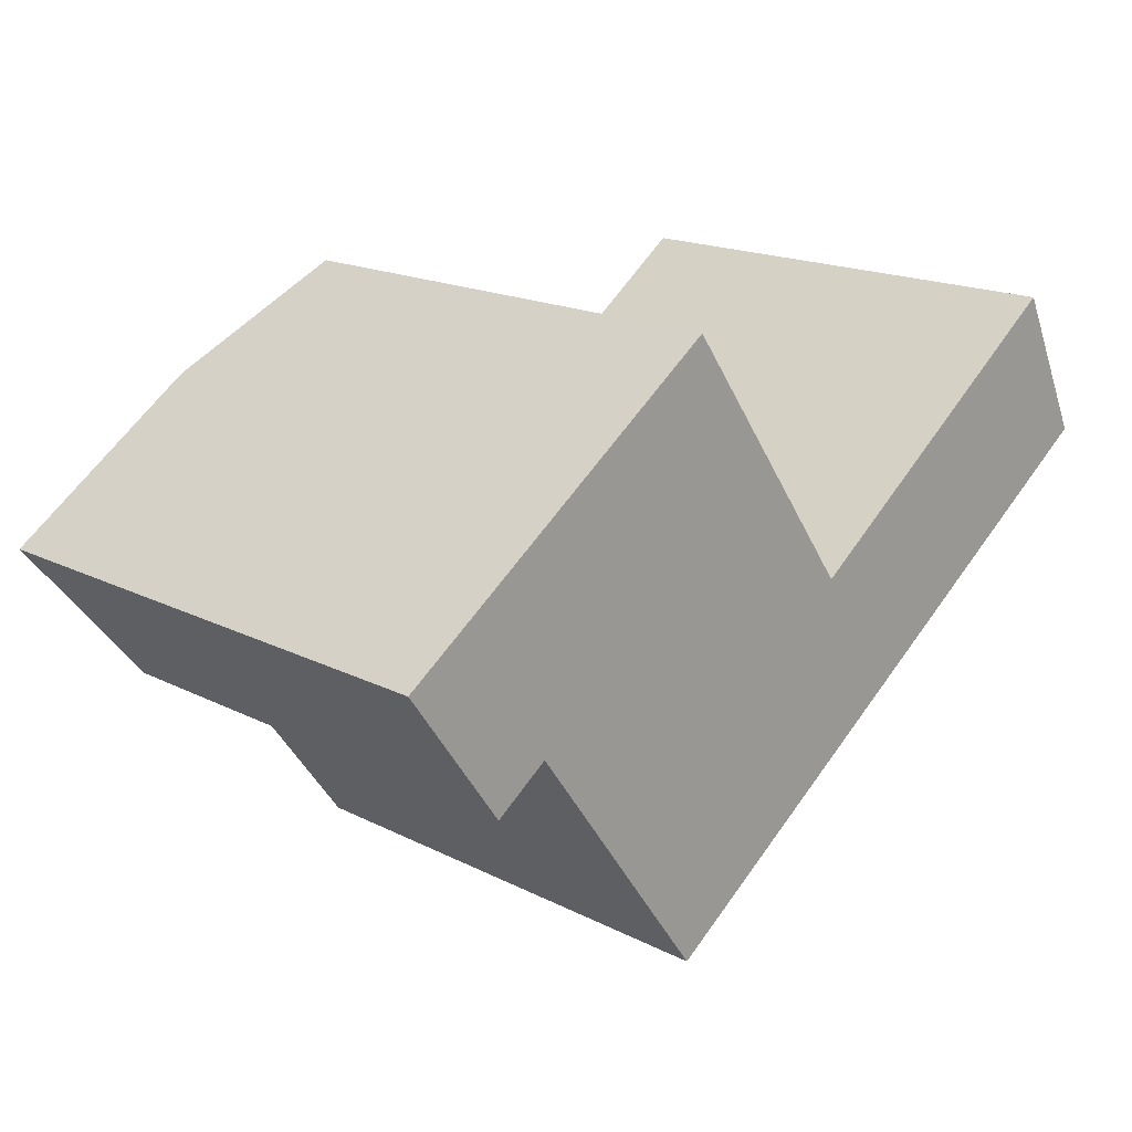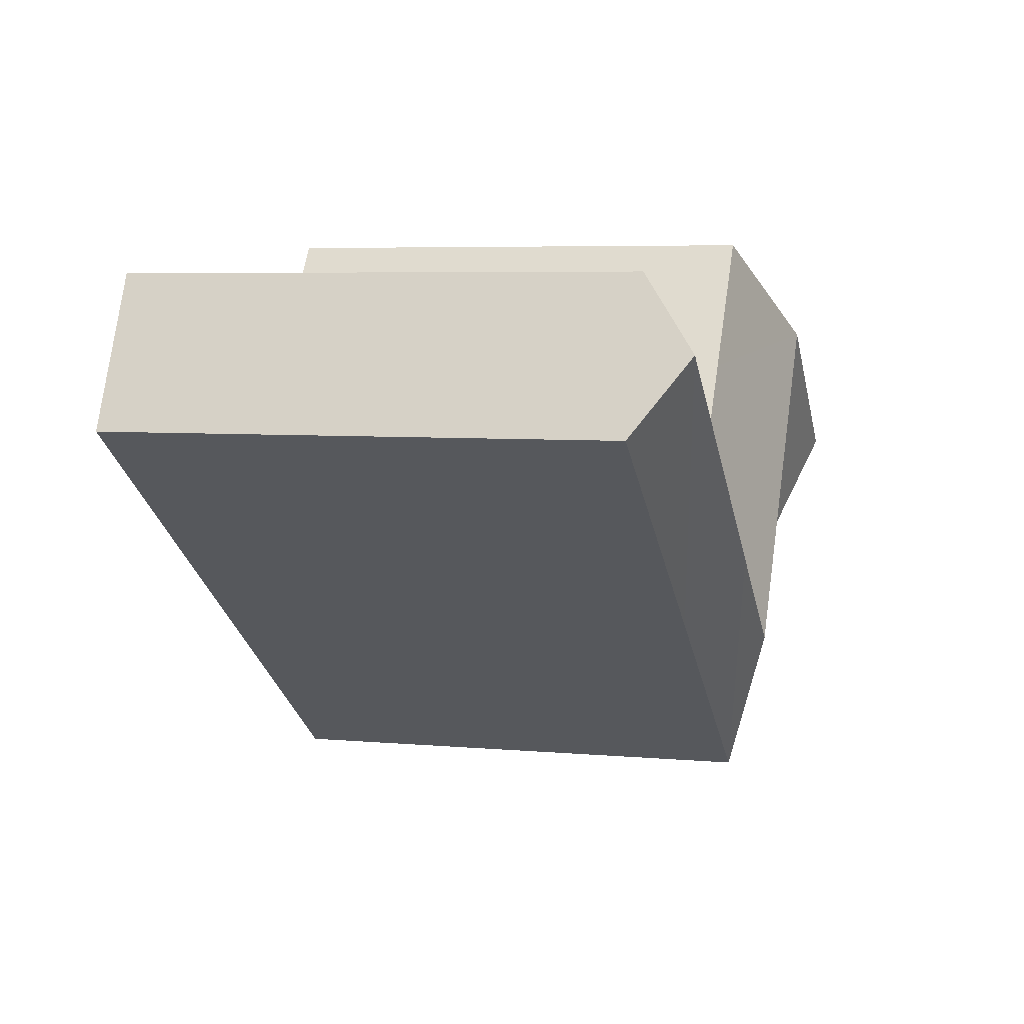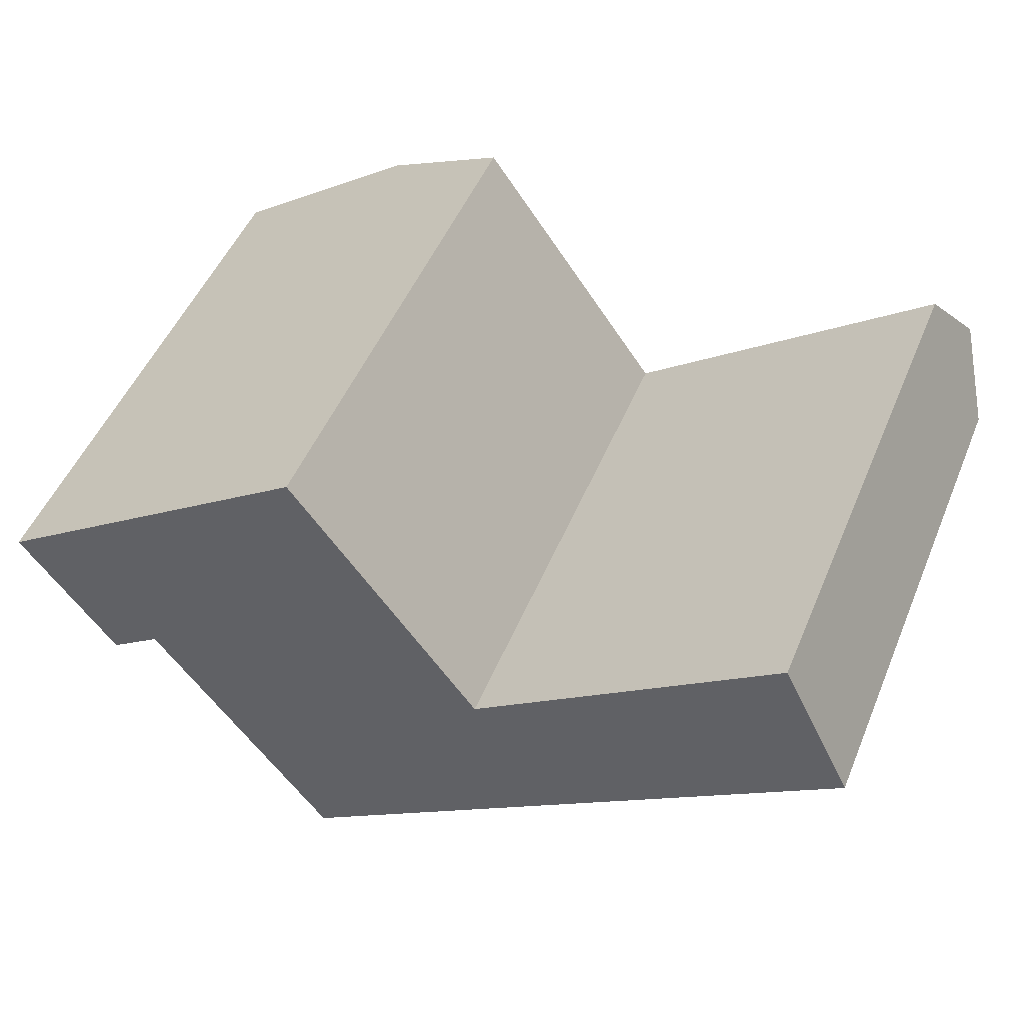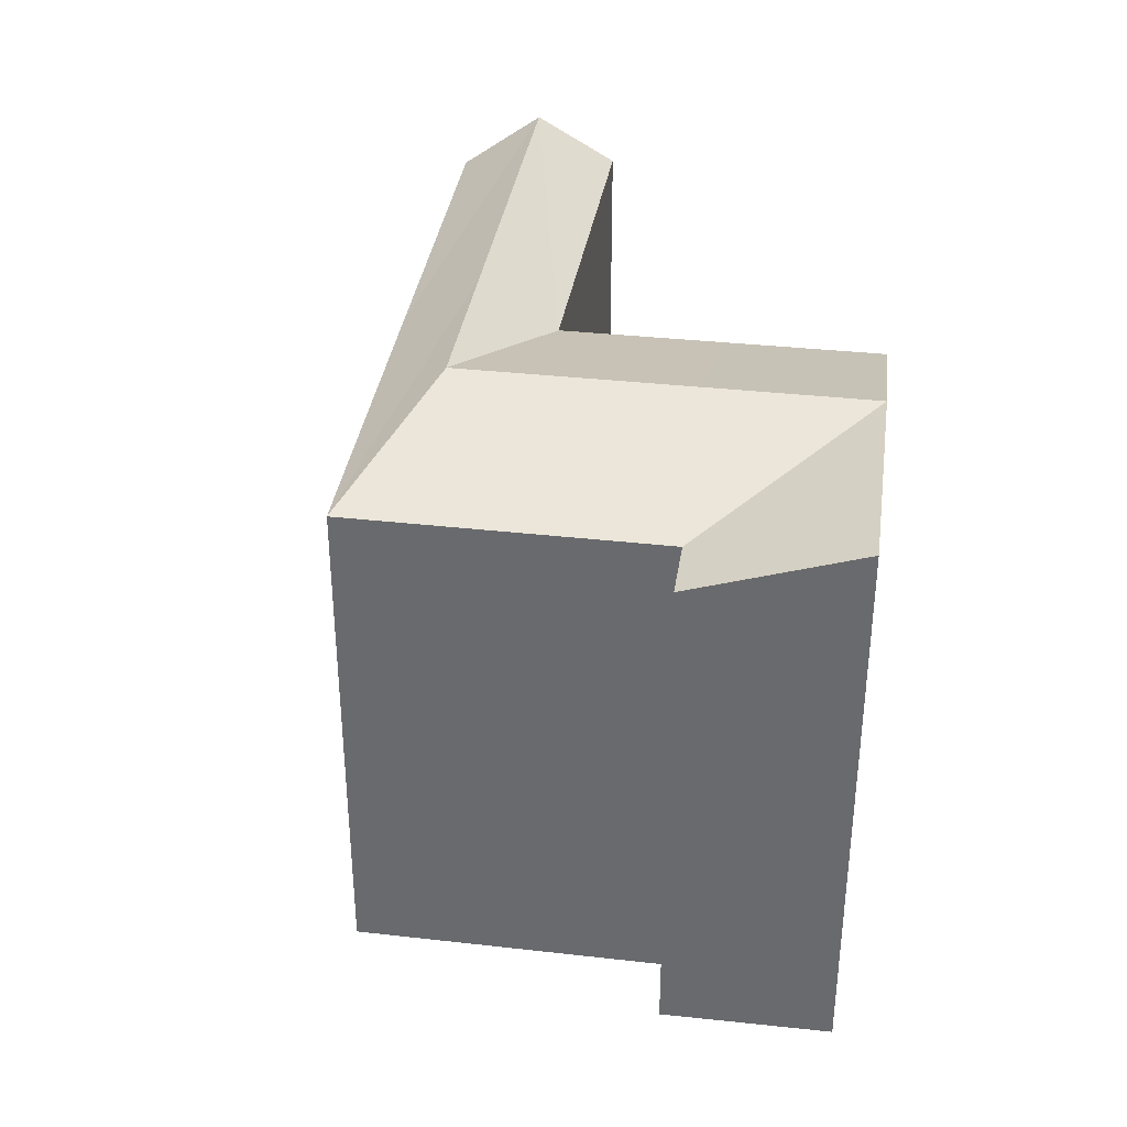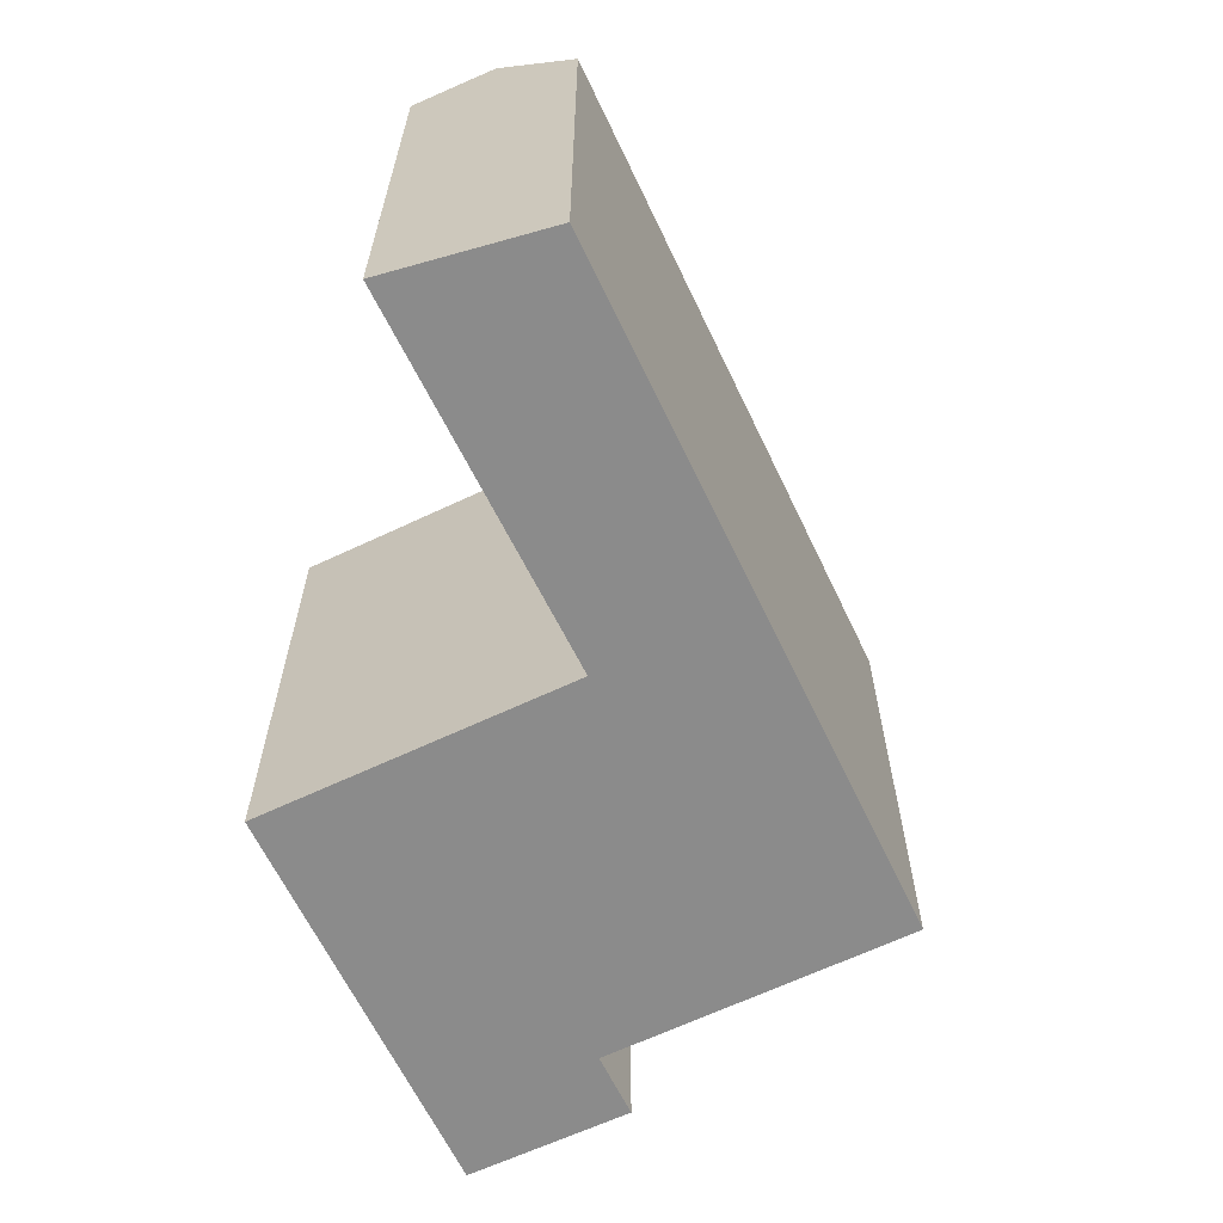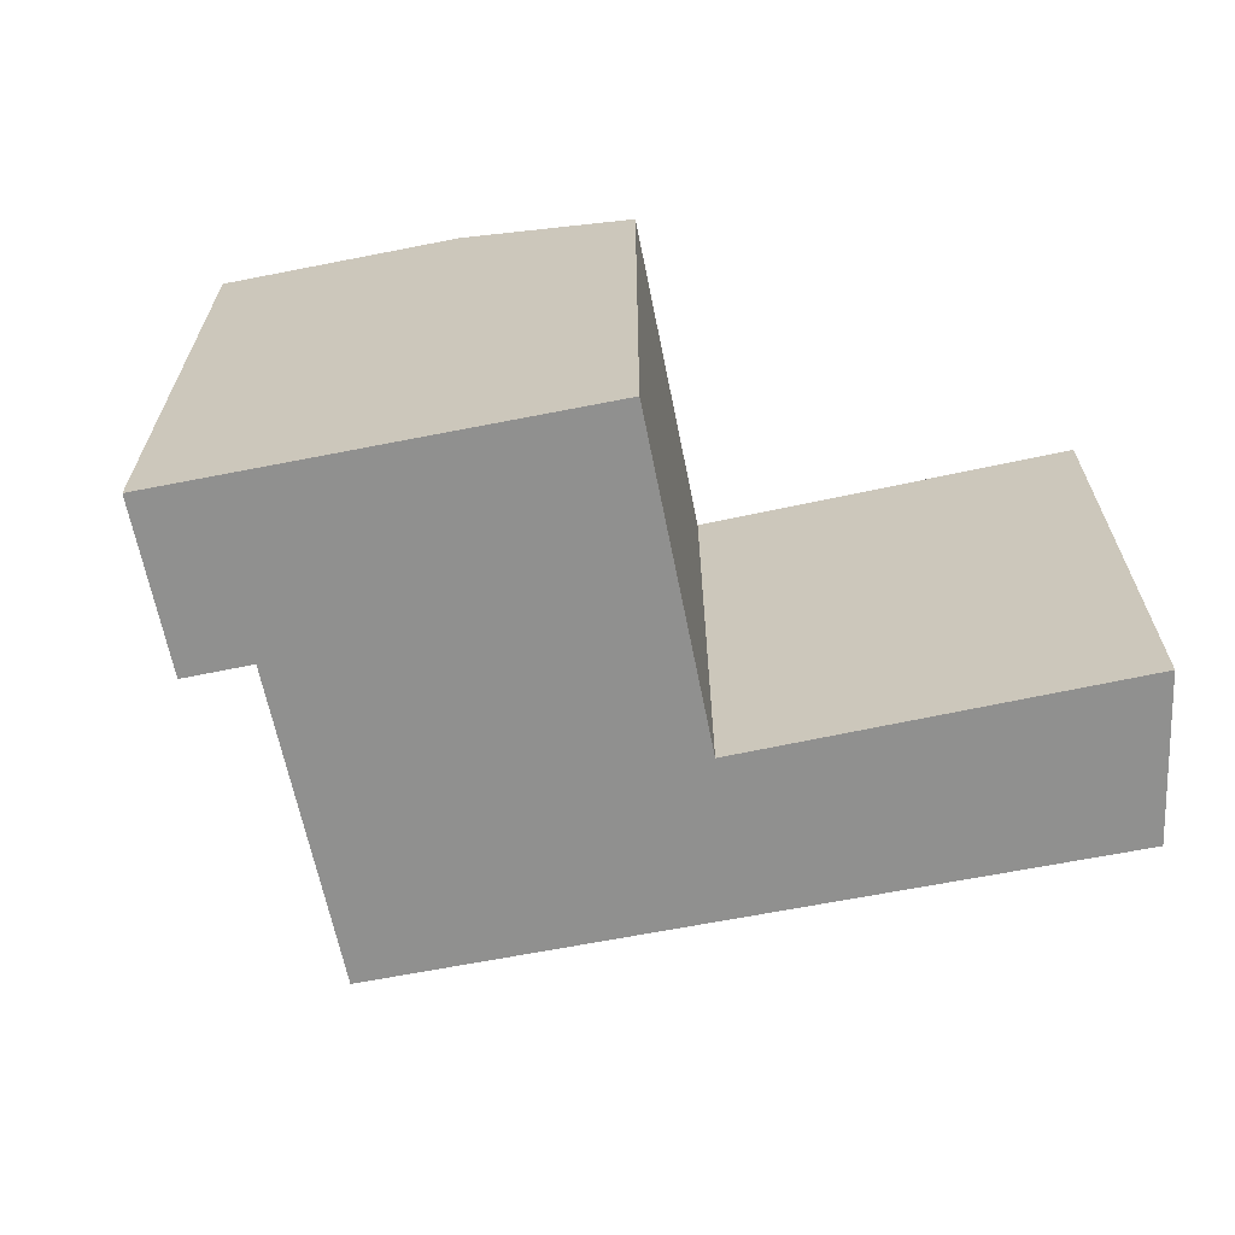
<metadata>
{"format":"obj","ext":"obj","renderer":"f3d","projection":"perspective","resolution":1024,"background":"white","views":[{"elev":17.4,"azim":-44.8,"up":"+Z"},{"elev":5.7,"azim":105.2,"up":"+Z"},{"elev":50.2,"azim":22.3,"up":"+Z"},{"elev":35.8,"azim":-117.4,"up":"+Y"},{"elev":-63.8,"azim":80.0,"up":"+Y"},{"elev":-65.5,"azim":-24.2,"up":"+Y"}]}
</metadata>
<code>
v  19.92 5.014e-17 -0.8188
v  34.24 -1.328e-16 2.169
v  31.53 -4.751e-16 7.759
v  23.33 3.422e-16 -5.588
v  9.286 5.31e-16 -8.671
v  12.58 8.1e-16 -13.23
v  5.657 2.238e-16 -3.655
v  16.39 -2.519e-16 4.113
v  12.81 -5.579e-16 9.11
v  1.99 -8.668e-17 1.416
v  0 0 0
v  3.629 3.137e-16 -5.123
v  34.24 19.11 2.168
v  31.53 19.11 7.758
v  32.88 21.16 4.963
v  19.92 19.11 -0.8194
v  23.33 19.11 -5.589
v  9.286 19.11 -8.672
v  12.58 19.11 -13.23
v  5.658 19.11 -3.655
v  16.39 19.11 4.113
v  12.81 19.11 9.11
v  1.991 21.16 1.415
v  7.4 21.16 5.262
v  0.0004516 21.16 -0.000671
v  3.63 19.11 -5.124
v  21.62 21.16 -3.204
v  16.28 21.16 -7.077
v  14.6 21.16 -4.746
v  11.02 21.16 0.2285
g defaultobject
f 1 2 3
f 2 1 4
f 5 4 1
f 4 5 6
f 7 1 8
f 1 7 5
f 9 7 8
f 7 9 10
f 11 7 10
f 7 11 12
f 13 3 2
f 3 13 14
f 14 13 15
f 14 1 3
f 1 14 16
f 4 13 2
f 13 4 17
f 18 6 5
f 6 18 19
f 6 17 4
f 17 6 19
f 20 5 7
f 5 20 18
f 1 21 8
f 21 1 16
f 8 22 9
f 22 8 21
f 22 10 9
f 10 22 23
f 23 22 24
f 23 11 10
f 11 23 25
f 25 12 11
f 12 25 26
f 12 20 7
f 20 12 26
f 16 15 27
f 15 16 14
f 17 15 13
f 15 17 27
f 16 28 29
f 28 18 29
f 18 28 19
f 19 27 17
f 27 19 28
f 28 16 27
f 29 20 30
f 20 29 18
f 16 30 21
f 30 16 29
f 24 21 30
f 21 24 22
f 24 20 23
f 24 30 20
f 20 25 23
f 25 20 26

</code>
